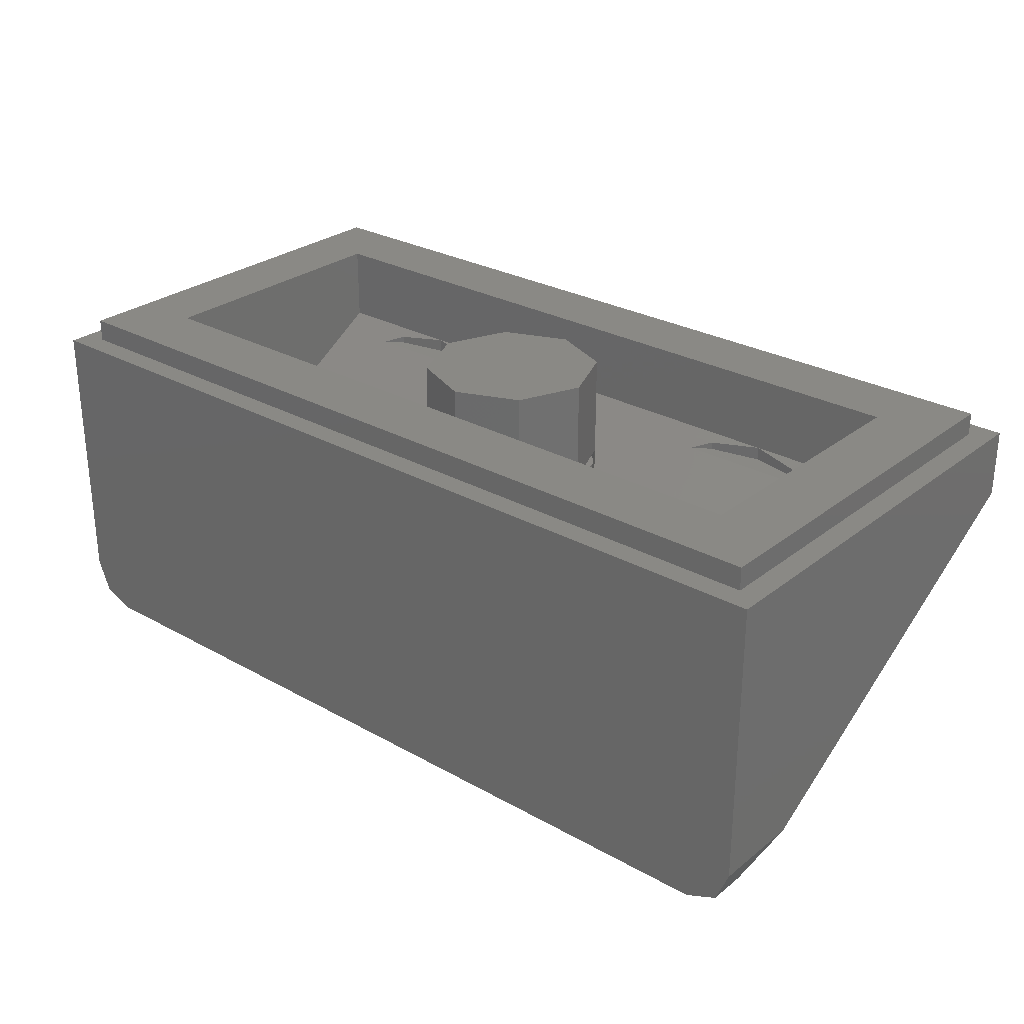
<metadata>
{"format":"stl","ext":"stl","renderer":"f3d","projection":"perspective","resolution":1024,"background":"white","views":[{"elev":28.0,"azim":40.3,"up":"+Y"}]}
</metadata>
<code>
# stl→obj: 385 verts, 702 faces
v 0.7764 -0.6004 0.334
v 0.72 -0.624 0.3733
v 0.8 -0.544 0.24
v -0.72 -0.624 0.3733
v -0.7764 -0.6004 0.334
v -0.8 -0.544 0.24
v 0.8 -0.16 -0.4
v -0.8 -0.16 -0.4
v -0.4918 -0.147 -0.2217
v -0.5244 -0.16 -0.2
v -0.4918 -0.16 -0.2217
v -0.3082 -0.16 -0.2217
v -0.2756 -0.16 -0.2
v -0.3082 -0.147 -0.2217
v -0.4 -0.16 -0.24
v 0.3082 -0.147 -0.2217
v 0.2756 -0.16 -0.2
v 0.3082 -0.16 -0.2217
v 0.4918 -0.16 -0.2217
v 0.5244 -0.16 -0.2
v 0.4918 -0.147 -0.2217
v 0.4 -0.16 -0.24
v -0.64 -0.136 -0.24
v -0.4 -0.136 -0.24
v 0.64 -0.136 -0.24
v 0.4 -0.136 -0.24
v -0.64 -0.424 0.24
v 0.64 -0.424 0.24
v 0.8 -0.04 -0.4
v 0.8 -0.04 0.4
v 0.72 -0.624 0.4
v 0.7764 -0.6004 0.4
v 0.8 -0.544 0.4
v -0.8 -0.04 -0.4
v -0.8 -0.04 0.4
v -0.7764 -0.6004 0.4
v -0.72 -0.624 0.4
v -0.8 -0.544 0.4
v 0.64 0 0.24
v 0.64 0 -0.24
v -0.64 0 -0.24
v -0.64 0 0.24
v 0.76 0 0.36
v 0.76 0 -0.36
v -0.76 0 -0.36
v -0.76 0 0.36
v -0.76 -0.04 -0.36
v 0.76 -0.04 -0.36
v 0.76 -0.04 0.36
v -0.76 -0.04 0.36
v 0 -0.184 -0.16
v -0.06123 -0.184 -0.1478
v -0.06123 -0.1913 -0.1478
v -0.1131 -0.184 -0.1131
v -0.1131 -0.2121 -0.1131
v -0.1478 -0.184 -0.06123
v -0.1478 -0.2433 -0.06123
v -0.16 -0.184 0
v -0.16 -0.28 0
v -0.1478 -0.184 0.06123
v -0.1478 -0.3167 0.06123
v -0.1131 -0.184 0.1131
v -0.1131 -0.3479 0.1131
v -0.06123 -0.184 0.1478
v -0.06123 -0.3687 0.1478
v 0 -0.184 0.16
v 0 -0.376 0.16
v 0.06123 -0.184 0.1478
v 0.06123 -0.3687 0.1478
v 0.1131 -0.184 0.1131
v 0.1131 -0.3479 0.1131
v 0.1478 -0.184 0.06123
v 0.1478 -0.3167 0.06123
v 0.16 -0.184 -0
v 0.16 -0.28 -0
v 0.1478 -0.184 -0.06123
v 0.1478 -0.2433 -0.06123
v 0.1131 -0.184 -0.1131
v 0.1131 -0.2121 -0.1131
v 0.06123 -0.184 -0.1478
v 0.06123 -0.1913 -0.1478
v -0 -0.184 -0.16
v 0.16 0 0
v 0.1131 0 -0.1131
v 0 0 0
v 0 0 -0.16
v -0.1131 0 -0.1131
v -0.16 0 -0
v -0.1131 0 0.1131
v -0 0 0.16
v 0.1131 0 0.1131
v 0.16 -0.184 0
v -0.16 -0.184 -0
v -0 -0.184 0.16
v -0.19 -0.5284 0.1945
v -0.2196 -0.5284 0.1945
v -0.2108 -0.508 0.1605
v -0.1988 -0.508 0.1605
v -0.1168 -0.5117 0.1667
v -0.1412 -0.5201 0.1808
v -0.1576 -0.5008 0.1485
v -0.148 -0.4973 0.1427
v -0.0788 -0.4754 0.1063
v -0.0864 -0.4903 0.131
v -0.1216 -0.4796 0.1132
v -0.1192 -0.4734 0.1029
v -0.0784 -0.4503 0.06444
v -0.1188 -0.452 0.06724
v -0.1212 -0.4458 0.05692
v -0.0852 -0.4353 0.03944
v -0.2684 -0.5201 0.1808
v -0.2928 -0.5117 0.1667
v -0.2616 -0.4973 0.1427
v -0.252 -0.5008 0.1485
v -0.3232 -0.4903 0.131
v -0.3308 -0.4754 0.1063
v -0.2904 -0.4734 0.1029
v -0.288 -0.4796 0.1132
v -0.3312 -0.4503 0.06444
v -0.3244 -0.4353 0.03944
v -0.2884 -0.4458 0.05692
v -0.2908 -0.452 0.06724
v -0.1548 -0.5246 0.1883
v -0.0736 -0.4623 0.08436
v -0.2552 -0.5246 0.1883
v -0.336 -0.4623 0.08436
v -0.28 -0.4621 0.08404
v -0.26 -0.4569 0.07544
v -0.196 -0.4563 0.07444
v -0.26 -0.4672 0.0926
v -0.176 -0.4621 0.08404
v -0.196 -0.4678 0.09364
v -0.2976 -0.4146 0.0048
v -0.2552 -0.3999 -0.01956
v -0.2048 -0.3948 -0.02812
v -0.1548 -0.3999 -0.01956
v -0.112 -0.4146 0.0048
v -0.1944 -0.3693 -0.07064
v -0.2164 -0.3693 -0.07064
v -0.21 -0.3542 -0.09568
v -0.2012 -0.3542 -0.09568
v -0.1404 -0.3569 -0.09124
v -0.1584 -0.3633 -0.0806
v -0.1708 -0.3489 -0.1046
v -0.1636 -0.3464 -0.1087
v -0.1124 -0.3302 -0.1358
v -0.118 -0.3413 -0.1173
v -0.144 -0.3332 -0.1307
v -0.1424 -0.3287 -0.1382
v -0.112 -0.3116 -0.1667
v -0.142 -0.3129 -0.1646
v -0.1436 -0.3084 -0.1722
v -0.1172 -0.3005 -0.1852
v -0.2524 -0.3633 -0.0806
v -0.2704 -0.3569 -0.09124
v -0.2476 -0.3464 -0.1087
v -0.2404 -0.3489 -0.1046
v -0.2932 -0.3413 -0.1173
v -0.2988 -0.3302 -0.1358
v -0.2688 -0.3287 -0.1382
v -0.2672 -0.3332 -0.1307
v -0.2988 -0.3116 -0.1667
v -0.294 -0.3005 -0.1852
v -0.2672 -0.3084 -0.1722
v -0.2692 -0.3129 -0.1646
v -0.1684 -0.3666 -0.07512
v -0.1084 -0.3205 -0.152
v -0.2428 -0.3666 -0.07512
v -0.3024 -0.3205 -0.152
v -0.2228 -0.3458 -0.1098
v -0.2239 -0.3374 -0.1238
v -0.207 -0.3147 -0.1616
v -0.2102 -0.3402 -0.1191
v -0.194 -0.3092 -0.1708
v -0.1918 -0.3178 -0.1563
v -0.274 -0.2851 -0.211
v -0.2428 -0.2744 -0.2288
v -0.2056 -0.2705 -0.2353
v -0.1684 -0.2744 -0.2288
v -0.1368 -0.2851 -0.211
v 0.6035 -0.4368 0.04188
v 0.5993 -0.4259 0.02368
v 0.6035 -0.4149 0.00544
v 0.6548 -0.4259 0.02368
v 0.6156 -0.4057 -0.01
v 0.6336 -0.3995 -0.02032
v 0.6548 -0.3973 -0.02396
v 0.6608 -0.3979 -0.02292
v 0.686 -0.4029 -0.0146
v 0.694 -0.4057 -0.01
v 0.7061 -0.4149 0.00544
v 0.7103 -0.4259 0.02368
v 0.7061 -0.4368 0.04188
v 0.694 -0.446 0.05732
v 0.676 -0.4522 0.06764
v 0.6548 -0.4544 0.07128
v 0.6336 -0.4522 0.06764
v 0.6156 -0.446 0.05732
v 0.6696 -0.388 -0.03944
v 0.694 -0.3968 -0.02468
v 0.67 -0.3783 -0.05556
v 0.7 -0.3847 -0.04492
v 0.6644 -0.3705 -0.0686
v 0.6996 -0.3738 -0.06312
v 0.666 -0.354 -0.09604
v 0.6892 -0.3627 -0.08164
v 0.6252 -0.3557 -0.09328
v 0.6436 -0.352 -0.09948
v 0.656 -0.3734 -0.0638
v 0.606 -0.3625 -0.08196
v 0.6492 -0.3822 -0.04904
v 0.5976 -0.3715 -0.06688
v 0.6372 -0.3884 -0.03876
v 0.5952 -0.3804 -0.05212
v 0.6212 -0.3902 -0.03568
v 0.6052 -0.388 -0.03944
v 0.6468 -0.3409 -0.118
v 0.6728 -0.3433 -0.1139
v 0.6456 -0.331 -0.1344
v 0.6732 -0.3289 -0.1379
v 0.6392 -0.3215 -0.1502
v 0.662 -0.3127 -0.165
v 0.6268 -0.3178 -0.1564
v 0.6428 -0.3044 -0.1787
v 0.5964 -0.3079 -0.1729
v 0.6188 -0.3036 -0.1801
v 0.6268 -0.3252 -0.144
v 0.5836 -0.3137 -0.1633
v 0.6296 -0.3351 -0.1276
v 0.574 -0.3217 -0.1499
v 0.6224 -0.3433 -0.1139
v 0.5692 -0.331 -0.1344
v 0.6108 -0.3495 -0.1036
v 0.5712 -0.3411 -0.1176
v 0.5972 -0.352 -0.09948
v 0.5812 -0.3483 -0.1056
v 0.5884 -0.3022 -0.1825
v 0.61 -0.294 -0.1962
v 0.5724 -0.2972 -0.1907
v 0.5916 -0.2874 -0.2072
v 0.5588 -0.2972 -0.1907
v 0.5668 -0.2845 -0.212
v 0.5436 -0.2999 -0.1862
v 0.5348 -0.2874 -0.2072
v 0.546 -0.3092 -0.1708
v 0.5116 -0.2974 -0.1904
v 0.5532 -0.3174 -0.1571
v 0.5036 -0.3048 -0.178
v 0.5532 -0.3287 -0.1382
v 0.498 -0.316 -0.1595
v 0.5436 -0.3355 -0.1269
v 0.5 -0.3275 -0.1403
v 0.5272 -0.3392 -0.1207
v 0.51 -0.3355 -0.1269
v 0.502 -0.2898 -0.203
v 0.5228 -0.2826 -0.215
v 0.4912 -0.2868 -0.2082
v 0.5076 -0.2756 -0.2267
v 0.482 -0.2857 -0.2099
v 0.486 -0.273 -0.2312
v 0.4628 -0.2902 -0.2024
v 0.4636 -0.2742 -0.2291
v 0.4356 -0.2925 -0.1986
v 0.4496 -0.2791 -0.2209
v 0.4732 -0.2958 -0.1931
v 0.4308 -0.3005 -0.1852
v 0.4772 -0.304 -0.1794
v 0.4304 -0.3096 -0.1701
v 0.4788 -0.3137 -0.1633
v 0.4384 -0.317 -0.1578
v 0.4712 -0.3195 -0.1537
v 0.4556 -0.3215 -0.1502
v 0.426 -0.2874 -0.2072
v 0.4352 -0.275 -0.2278
v 0.4088 -0.2845 -0.212
v 0.414 -0.2717 -0.2332
v 0.396 -0.2849 -0.2113
v 0.3904 -0.2723 -0.2322
v 0.3828 -0.2886 -0.2051
v 0.3668 -0.2781 -0.2226
v 0.3756 -0.2933 -0.1972
v 0.3516 -0.2876 -0.2068
v -0.6592 -0.4189 0.012
v -0.5616 -0.4189 0.012
v -0.5616 -0.5164 0.1746
v -0.6592 -0.5164 0.1746
v -0.522 -0.4189 0.012
v -0.4244 -0.4189 0.012
v -0.4244 -0.5164 0.1746
v -0.522 -0.5164 0.1746
v -0.522 -0.2769 -0.2247
v -0.4244 -0.2769 -0.2247
v -0.4244 -0.3744 -0.06208
v -0.522 -0.3744 -0.06208
v -0.6592 -0.2769 -0.2247
v -0.5616 -0.2769 -0.2247
v -0.5616 -0.3744 -0.06208
v -0.6592 -0.3744 -0.06208
v 0.2036 -0.3146 -0.1617
v 0.2469 -0.2864 -0.2088
v 0.4064 -0.3247 -0.145
v 0.3921 -0.3599 -0.08632
v 0.2721 -0.4923 0.1344
v 0.0836 -0.447 0.059
v 0.09712 -0.4321 0.03412
v 0.2856 -0.4774 0.1095
v 0.1191 -0.4079 -0.00628
v 0.3076 -0.4531 0.06908
v 0.2941 -0.468 0.09396
v 0.1056 -0.4228 0.0186
v 0.1411 -0.3836 -0.04668
v 0.3296 -0.4289 0.02868
v 0.3161 -0.4438 0.05356
v 0.1276 -0.3986 -0.0218
v 0.163 -0.3594 -0.08712
v 0.3516 -0.4046 -0.01172
v 0.338 -0.4196 0.01312
v 0.1495 -0.3743 -0.06224
v 0.5428 -0.5162 0.1742
v 0.76 -0.5732 0.2692
v 0.76 -0.2439 -0.2796
v -0.76 -0.2439 -0.2796
v 0.1718 -0.3252 -0.144
v 0.002 -0.5576 0.2432
v -0.76 -0.5732 0.2692
v 0.06376 -0.4445 0.05476
v 0.4868 -0.4586 0.0782
v 0.5428 -0.4586 0.0782
v 0.5428 -0.4874 0.1262
v 0.155 -0.3439 -0.113
v 0.2081 -0.334 -0.1295
v 0.04684 -0.4632 0.08588
v 0.08308 -0.4719 0.1004
v 0.2355 -0.5085 0.1614
v 0.2718 -0.5172 0.1759
v 0.4308 -0.5162 0.1742
v 0.4308 -0.4874 0.1262
v 0.2886 -0.4986 0.1448
v 0.3798 -0.3977 -0.02324
v 0.4308 -0.4586 0.0782
v 0.3968 -0.3791 -0.05432
v 0.3605 -0.3704 -0.0688
v 0.4868 -0.5162 0.1742
v 0.76 -0.5646 0.2744
v 0.76 -0.2354 -0.2744
v -0.76 -0.2354 -0.2744
v -0.76 -0.5646 0.2744
v -0.76 -0.5732 0.2693
v 0.76 -0.5732 0.2693
v -0.76 -0.2439 -0.2795
v 0.76 -0.2439 -0.2795
v 0.4868 -0.4874 0.1262
v 0.4351 -0.4764 0.1078
v 0.4472 -0.467 0.09227
v 0.4654 -0.4608 0.08186
v 0.5082 -0.4608 0.08186
v 0.5264 -0.467 0.09227
v 0.5385 -0.4764 0.1078
v 0.5385 -0.4984 0.1446
v 0.5264 -0.5078 0.1602
v 0.5082 -0.514 0.1706
v 0.4654 -0.514 0.1706
v 0.4472 -0.5078 0.1602
v 0.4351 -0.4984 0.1446
v 0.2887 -0.4986 0.1448
v 0.2794 -0.505 0.1556
v 0.2661 -0.5092 0.1625
v 0.2507 -0.5104 0.1645
v 0.04687 -0.4632 0.08586
v 0.06378 -0.4446 0.05478
v 0.06007 -0.4524 0.06778
v 0.06243 -0.4603 0.08101
v 0.07052 -0.4672 0.09245
v 0.0831 -0.4719 0.1004
v 0.3967 -0.379 -0.05431
v 0.3798 -0.3977 -0.02322
v 0.3835 -0.3899 -0.03622
v 0.3812 -0.382 -0.04945
v 0.3731 -0.3751 -0.0609
v 0.3605 -0.3704 -0.06882
v 0.1718 -0.3253 -0.144
v 0.1929 -0.3321 -0.1326
v 0.1775 -0.3333 -0.1306
v 0.1642 -0.3374 -0.1237
v 0.1549 -0.3439 -0.1129
f 1 2 3
f 4 5 6
f 6 3 2
f 2 4 6
f 7 3 6
f 6 8 7
f 9 10 11
f 12 13 14
f 11 12 15
f 16 17 18
f 19 20 21
f 22 18 19
f 10 9 23
f 24 23 9
f 21 25 26
f 20 25 21
f 10 23 27
f 13 10 27
f 28 25 20
f 28 20 17
f 7 29 30
f 31 32 33
f 34 8 35
f 36 37 38
f 11 15 24
f 11 24 9
f 15 12 14
f 15 14 24
f 11 10 13
f 11 13 12
f 18 22 26
f 18 26 16
f 22 19 21
f 22 21 26
f 18 17 20
f 18 20 19
f 17 16 14
f 17 14 13
f 16 26 24
f 16 24 14
f 28 17 13
f 28 13 27
f 28 39 40
f 28 40 25
f 27 23 41
f 27 41 42
f 40 39 43
f 40 43 44
f 42 41 45
f 42 45 46
f 41 40 44
f 41 44 45
f 39 42 46
f 39 46 43
f 34 47 48
f 34 48 29
f 31 2 1
f 31 1 32
f 32 1 3
f 32 3 33
f 30 33 3
f 30 3 7
f 5 4 37
f 5 37 36
f 6 5 36
f 6 36 38
f 6 38 35
f 6 35 8
f 37 4 2
f 37 2 31
f 38 37 31
f 38 31 33
f 48 49 30
f 48 30 29
f 35 30 49
f 35 49 50
f 34 35 50
f 34 50 47
f 39 28 27
f 39 27 42
f 23 25 40
f 23 40 41
f 43 49 48
f 43 48 44
f 46 50 49
f 46 49 43
f 45 47 50
f 45 50 46
f 44 48 47
f 44 47 45
f 29 7 8
f 29 8 34
f 51 51 52
f 51 52 53
f 52 53 54
f 53 54 55
f 54 55 56
f 55 56 57
f 56 57 58
f 57 58 59
f 58 59 60
f 59 60 61
f 60 61 62
f 61 62 63
f 62 63 64
f 63 64 65
f 64 65 66
f 65 66 67
f 66 67 68
f 67 68 69
f 68 69 70
f 69 70 71
f 70 71 72
f 71 72 73
f 72 73 74
f 73 74 75
f 74 75 76
f 75 76 77
f 76 77 78
f 77 78 79
f 78 79 80
f 79 80 81
f 80 81 82
f 81 82 82
f 83 84 85
f 84 86 85
f 86 87 85
f 87 88 85
f 88 89 85
f 89 90 85
f 90 91 85
f 91 83 85
f 83 92 78
f 83 78 84
f 84 78 51
f 84 51 86
f 86 51 54
f 86 54 87
f 87 54 93
f 87 93 88
f 88 93 62
f 88 62 89
f 89 62 94
f 89 94 90
f 90 94 70
f 90 70 91
f 91 70 92
f 91 92 83
f 35 38 33
f 35 33 30
f 95 96 97
f 97 98 95
f 99 100 101
f 101 102 99
f 103 104 105
f 105 106 103
f 107 108 109
f 109 110 107
f 111 112 113
f 113 114 111
f 115 116 117
f 117 118 115
f 119 120 121
f 121 122 119
f 95 98 101
f 101 123 95
f 123 101 100
f 102 105 104
f 104 99 102
f 103 106 108
f 108 124 103
f 124 108 107
f 96 125 114
f 114 97 96
f 125 111 114
f 112 115 118
f 118 113 112
f 116 126 122
f 122 117 116
f 126 119 122
f 127 128 129
f 129 130 127
f 130 129 131
f 131 132 130
f 120 133 134
f 134 121 120
f 121 134 135
f 135 128 121
f 128 135 136
f 136 129 128
f 129 136 137
f 137 131 129
f 131 137 109
f 109 137 110
f 121 128 127
f 127 122 121
f 117 122 127
f 127 130 118
f 118 117 127
f 118 130 114
f 114 113 118
f 130 132 97
f 97 114 130
f 97 132 101
f 101 98 97
f 132 131 102
f 102 101 132
f 102 131 106
f 106 105 102
f 106 131 109
f 109 108 106
f 138 139 140
f 140 141 138
f 142 143 144
f 144 145 142
f 146 147 148
f 148 149 146
f 150 151 152
f 152 153 150
f 154 155 156
f 156 157 154
f 158 159 160
f 160 161 158
f 162 163 164
f 164 165 162
f 138 141 144
f 144 166 138
f 166 144 143
f 145 148 147
f 147 142 145
f 146 149 151
f 151 167 146
f 167 151 150
f 139 168 157
f 157 140 139
f 168 154 157
f 155 158 161
f 161 156 155
f 159 169 165
f 165 160 159
f 169 162 165
f 170 171 172
f 172 173 170
f 173 172 174
f 174 175 173
f 163 176 177
f 177 164 163
f 178 179 174
f 174 172 178
f 179 180 152
f 152 174 179
f 152 180 153
f 178 172 164
f 164 177 178
f 164 172 160
f 160 165 164
f 172 171 161
f 161 160 172
f 161 171 170
f 170 156 161
f 156 170 140
f 140 157 156
f 170 173 141
f 141 140 170
f 141 173 145
f 145 144 141
f 173 175 148
f 148 145 173
f 148 175 174
f 174 149 148
f 149 174 152
f 152 151 149
f 181 182 183
f 183 184 181
f 183 185 186
f 186 184 183
f 186 187 188
f 188 184 186
f 189 190 191
f 191 184 189
f 191 192 193
f 193 184 191
f 193 194 195
f 195 184 193
f 195 196 197
f 197 184 195
f 197 198 181
f 181 184 197
f 188 199 200
f 200 189 188
f 200 199 201
f 201 202 200
f 202 201 203
f 203 204 202
f 204 203 205
f 205 206 204
f 205 203 207
f 207 208 205
f 203 209 210
f 210 207 203
f 209 211 212
f 212 210 209
f 211 213 214
f 214 212 211
f 213 215 216
f 216 214 213
f 208 217 218
f 218 205 208
f 217 219 220
f 220 218 217
f 219 221 222
f 222 220 219
f 221 223 224
f 224 222 221
f 224 223 225
f 225 226 224
f 225 223 227
f 227 228 225
f 228 227 229
f 229 230 228
f 230 229 231
f 231 232 230
f 232 231 233
f 233 234 232
f 234 233 235
f 235 236 234
f 225 237 238
f 238 226 225
f 237 239 240
f 240 238 237
f 239 241 242
f 242 240 239
f 241 243 244
f 244 242 241
f 244 243 245
f 245 246 244
f 246 245 247
f 247 248 246
f 248 247 249
f 249 250 248
f 250 249 251
f 251 252 250
f 252 251 253
f 253 254 252
f 246 255 256
f 256 244 246
f 255 257 258
f 258 256 255
f 257 259 260
f 260 258 257
f 260 259 261
f 261 262 260
f 262 261 263
f 263 264 262
f 261 265 266
f 266 263 261
f 265 267 268
f 268 266 265
f 267 269 270
f 270 268 267
f 269 271 272
f 272 270 269
f 263 273 274
f 274 264 263
f 273 275 276
f 276 274 273
f 275 277 278
f 278 276 275
f 277 279 280
f 280 278 277
f 279 281 282
f 282 280 279
f 184 188 189
f 283 284 285
f 285 286 283
f 287 288 289
f 289 290 287
f 291 292 293
f 293 294 291
f 295 296 297
f 297 298 295
f 299 300 301
f 301 302 299
f 303 304 305
f 305 306 303
f 307 308 309
f 309 310 307
f 311 312 313
f 313 314 311
f 315 316 317
f 317 318 315
f 305 310 309
f 309 306 305
f 308 307 314
f 314 313 308
f 312 311 318
f 318 317 312
f 319 195 194
f 194 320 319
f 320 194 193
f 320 193 192
f 320 192 321
f 192 191 202
f 202 321 192
f 202 204 321
f 204 206 220
f 220 321 204
f 206 218 220
f 206 205 218
f 202 191 190
f 190 200 202
f 190 189 200
f 220 222 321
f 222 224 321
f 321 224 226
f 226 238 321
f 238 240 321
f 240 242 258
f 258 321 240
f 258 242 244
f 244 256 258
f 258 260 321
f 321 260 262
f 262 276 321
f 274 276 262
f 264 274 262
f 296 295 322
f 291 296 322
f 291 322 178
f 178 292 291
f 276 278 322
f 322 321 276
f 322 278 300
f 300 178 322
f 300 179 178
f 179 300 299
f 299 180 179
f 180 299 323
f 323 153 180
f 324 95 123
f 320 325 324
f 324 325 125
f 125 96 324
f 125 325 289
f 289 111 125
f 111 289 112
f 289 115 112
f 289 116 115
f 116 289 288
f 288 126 116
f 126 288 119
f 119 288 120
f 120 288 293
f 293 133 120
f 133 293 158
f 158 155 133
f 293 159 158
f 159 293 292
f 292 169 159
f 169 292 162
f 162 292 163
f 163 292 176
f 176 292 177
f 292 178 177
f 133 155 154
f 154 134 133
f 134 154 168
f 168 139 135
f 135 134 168
f 135 139 138
f 138 166 136
f 136 135 138
f 136 166 143
f 143 142 137
f 137 136 143
f 142 147 326
f 326 137 142
f 325 290 289
f 325 285 290
f 325 286 285
f 325 283 286
f 283 325 322
f 322 298 283
f 298 322 295
f 296 291 294
f 294 297 296
f 297 294 287
f 287 284 297
f 284 287 290
f 290 285 284
f 294 293 288
f 288 287 294
f 298 297 284
f 284 283 298
f 254 302 301
f 301 272 254
f 301 270 272
f 270 301 281
f 281 268 270
f 281 301 300
f 300 282 281
f 282 300 280
f 300 278 280
f 268 281 279
f 279 266 268
f 266 279 277
f 277 263 266
f 263 277 275
f 275 273 263
f 254 272 271
f 271 252 254
f 252 271 269
f 269 250 252
f 250 269 267
f 267 248 250
f 248 267 265
f 265 246 248
f 246 265 261
f 261 255 246
f 255 261 259
f 259 257 255
f 239 237 243
f 243 241 239
f 237 225 245
f 245 243 237
f 225 228 247
f 247 245 225
f 228 230 249
f 249 247 228
f 230 232 251
f 251 249 230
f 232 234 253
f 253 251 232
f 234 236 212
f 212 253 234
f 223 221 219
f 219 227 223
f 227 219 217
f 217 229 227
f 229 217 208
f 208 231 229
f 231 208 207
f 207 233 231
f 233 207 210
f 210 235 233
f 235 210 212
f 212 236 235
f 203 201 211
f 211 209 203
f 201 199 187
f 187 211 201
f 211 187 186
f 186 213 211
f 213 186 185
f 185 215 213
f 215 185 183
f 183 216 215
f 216 183 327
f 327 214 216
f 188 187 199
f 183 182 328
f 328 327 183
f 328 182 181
f 181 198 329
f 329 328 181
f 198 197 319
f 319 329 198
f 319 197 196
f 319 196 195
f 324 96 95
f 316 315 330
f 330 331 316
f 124 332 333
f 333 103 124
f 104 103 333
f 333 324 104
f 324 99 104
f 324 100 99
f 324 123 100
f 324 334 335
f 324 335 336
f 337 336 335
f 335 338 337
f 337 338 339
f 339 340 337
f 340 339 341
f 341 327 340
f 327 341 212
f 212 214 327
f 212 341 254
f 254 253 212
f 254 341 342
f 342 302 254
f 302 342 331
f 331 299 302
f 331 323 299
f 323 150 153
f 150 323 330
f 330 167 150
f 330 146 167
f 146 330 326
f 326 147 146
f 137 326 332
f 332 110 137
f 332 107 110
f 332 124 107
f 304 326 305
f 326 310 305
f 326 307 310
f 307 326 330
f 330 314 307
f 314 330 311
f 311 330 318
f 318 330 315
f 331 342 339
f 339 316 331
f 326 304 303
f 303 333 326
f 338 303 306
f 338 306 309
f 338 309 308
f 308 313 339
f 339 338 308
f 313 312 339
f 312 317 339
f 317 316 339
f 324 333 334
f 333 303 338
f 338 334 333
f 319 320 343
f 320 324 336
f 336 343 320
f 344 345 346
f 344 346 347
f 348 349 344
f 348 344 347
f 350 348 347
f 350 347 346
f 351 350 346
f 351 346 345
f 349 351 345
f 349 345 344
f 352 337 353
f 352 353 354
f 352 354 355
f 352 355 327
f 352 327 356
f 352 356 357
f 352 357 358
f 352 358 329
f 352 329 359
f 352 359 360
f 352 360 361
f 352 361 343
f 352 343 362
f 352 362 363
f 352 363 364
f 352 364 337
f 340 327 355
f 340 355 354
f 340 354 353
f 340 353 337
f 328 329 358
f 328 358 357
f 328 357 356
f 328 356 327
f 319 343 361
f 319 361 360
f 319 360 359
f 319 359 329
f 336 337 364
f 336 364 363
f 336 363 362
f 336 362 343
f 365 366 367
f 365 367 368
f 365 368 334
f 335 334 368
f 335 368 367
f 335 367 366
f 335 366 365
f 369 370 371
f 369 371 372
f 369 372 373
f 369 373 374
f 374 373 372
f 374 372 371
f 374 371 370
f 375 376 377
f 375 377 378
f 375 378 379
f 375 379 380
f 380 379 378
f 380 378 377
f 380 377 376
f 381 331 382
f 381 382 383
f 381 383 384
f 381 384 385
f 385 384 383
f 385 383 382
f 385 382 331

</code>
